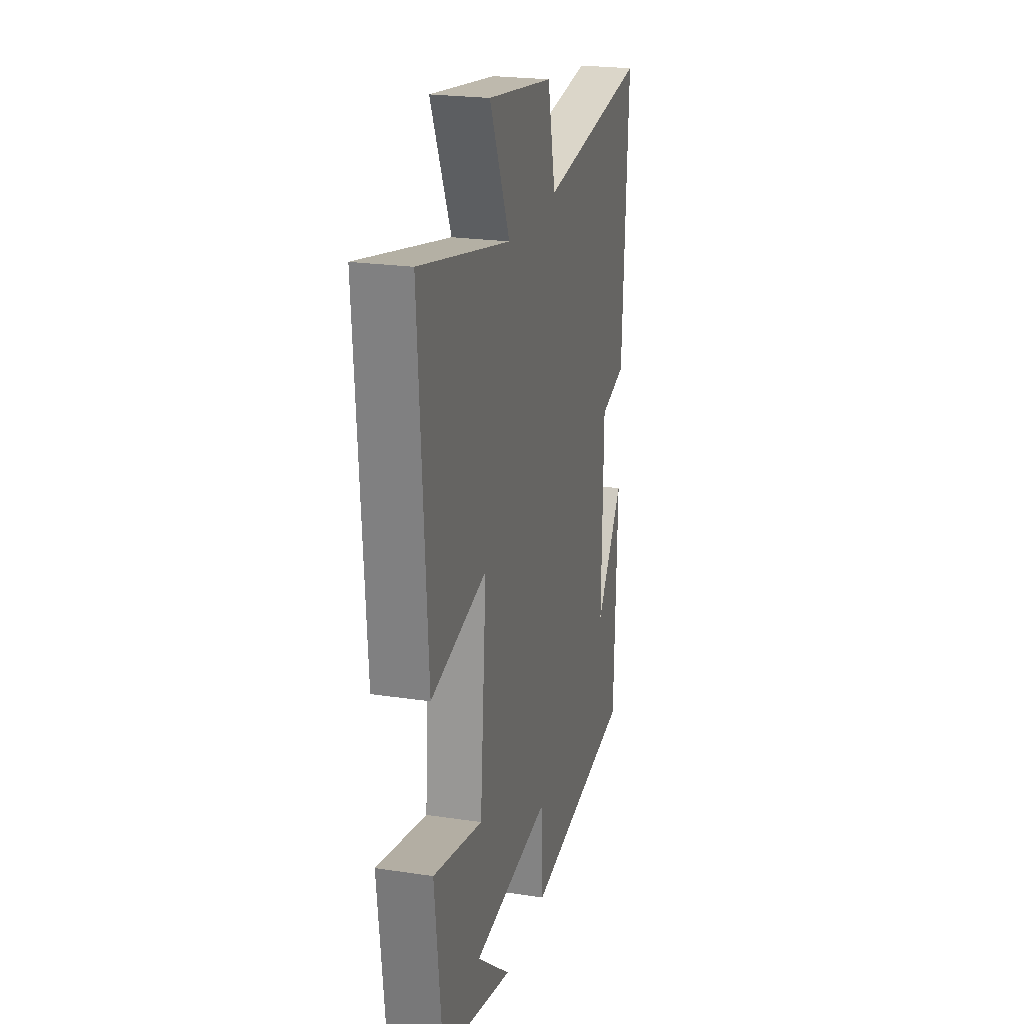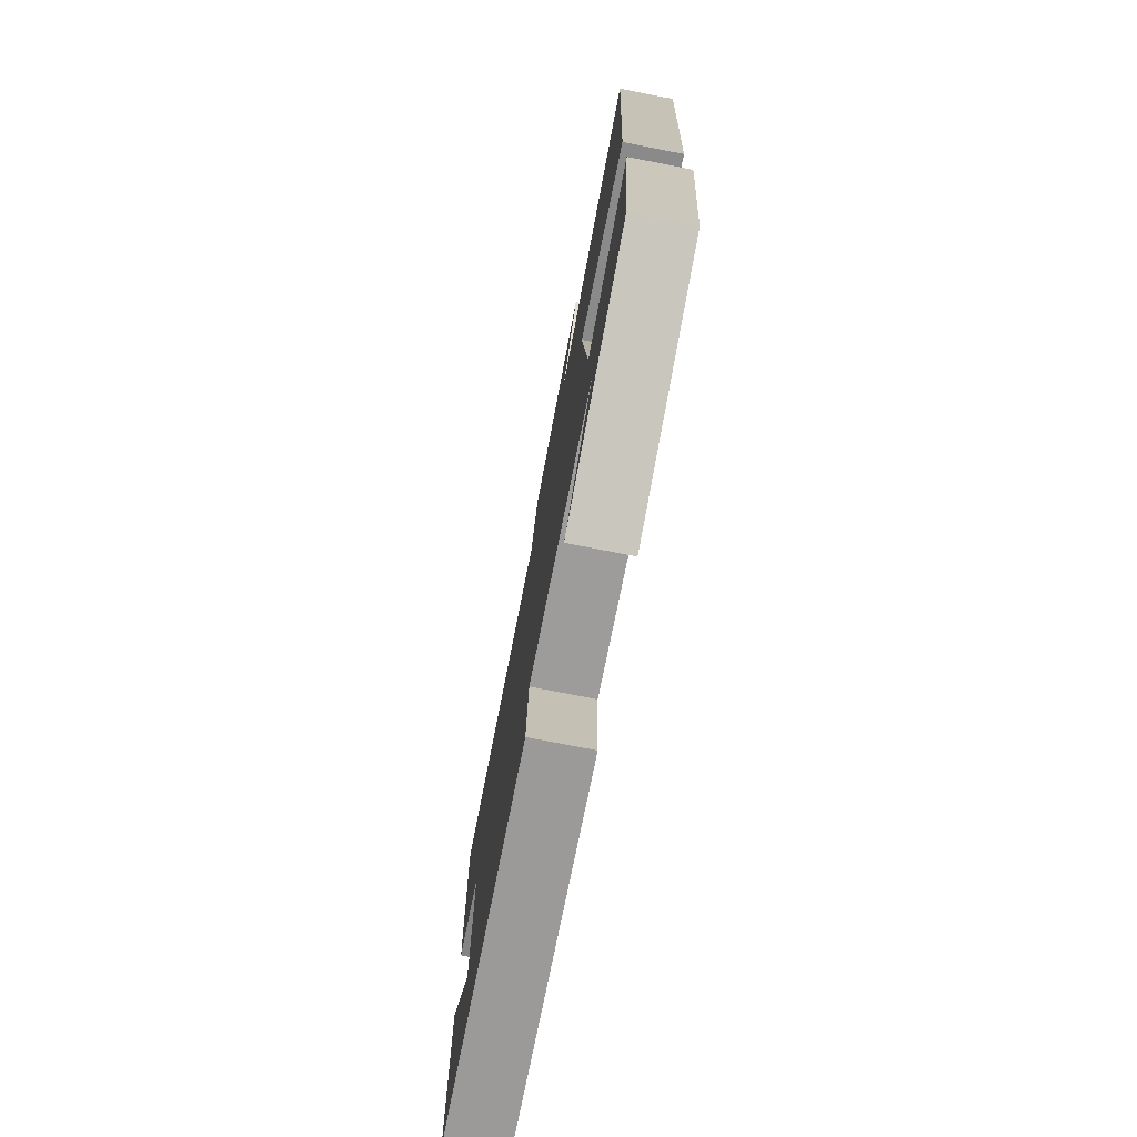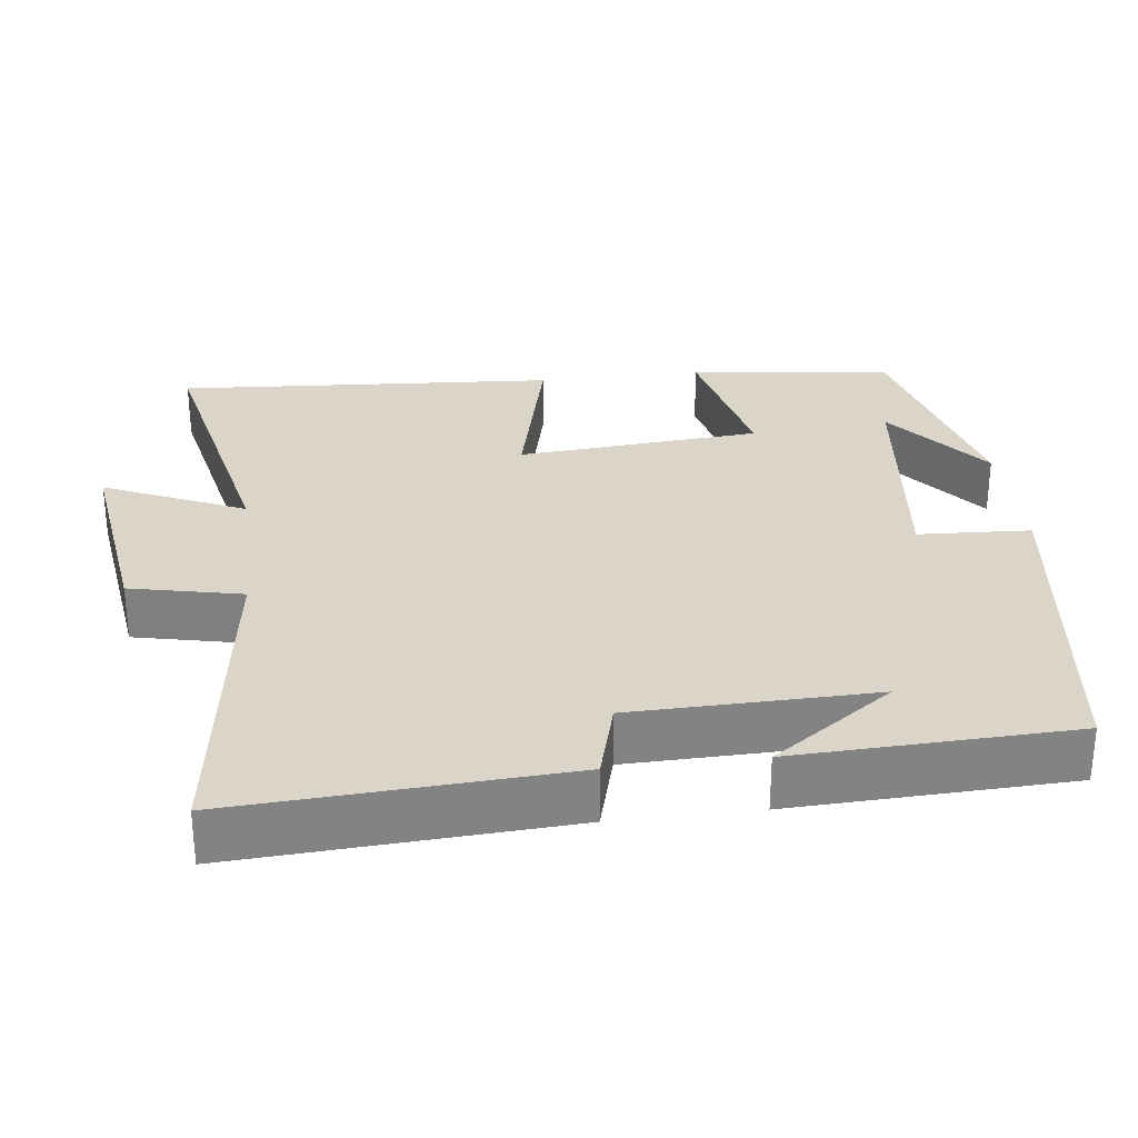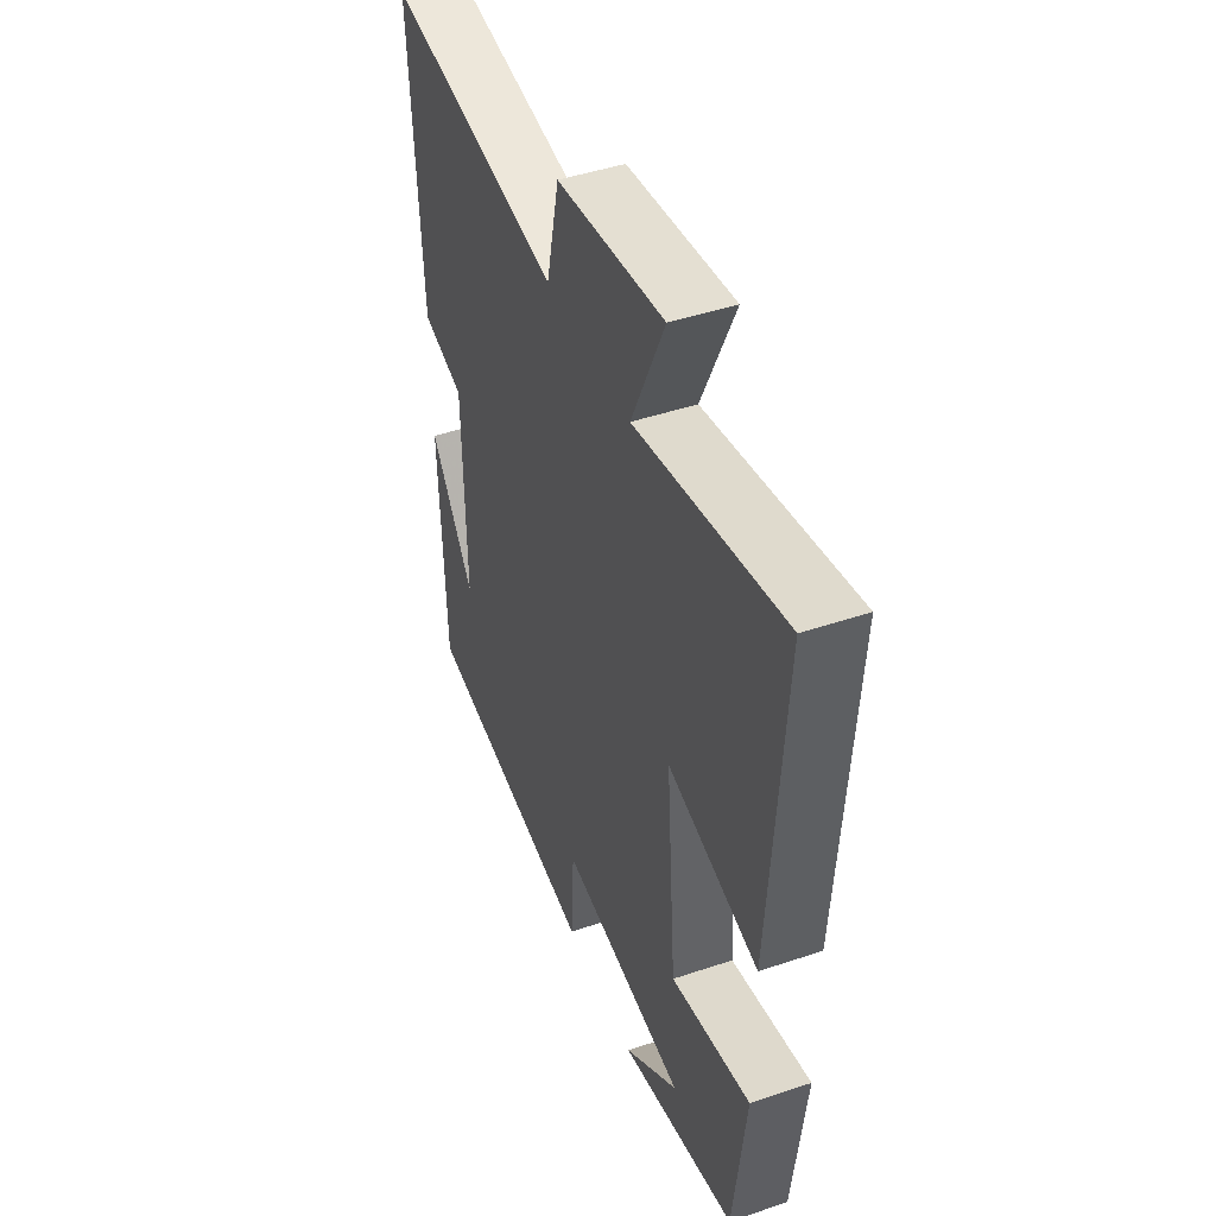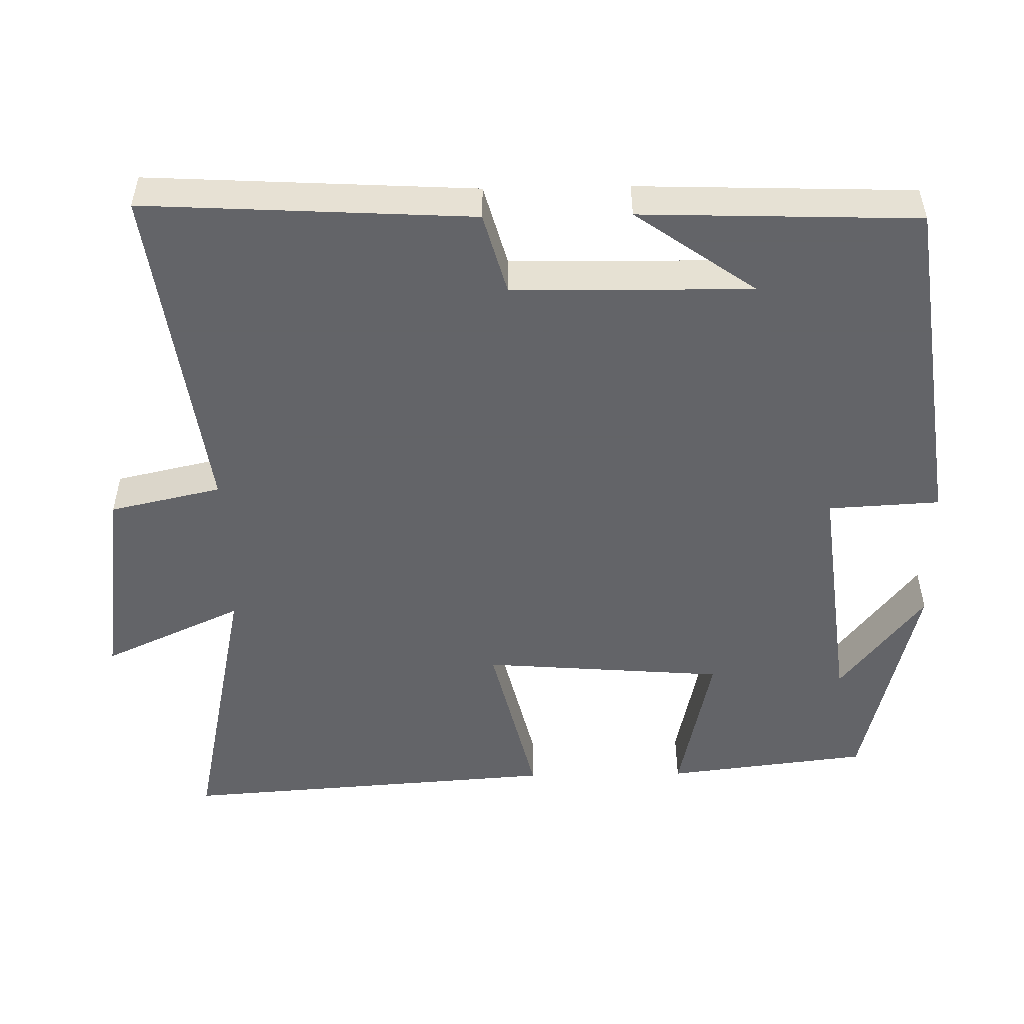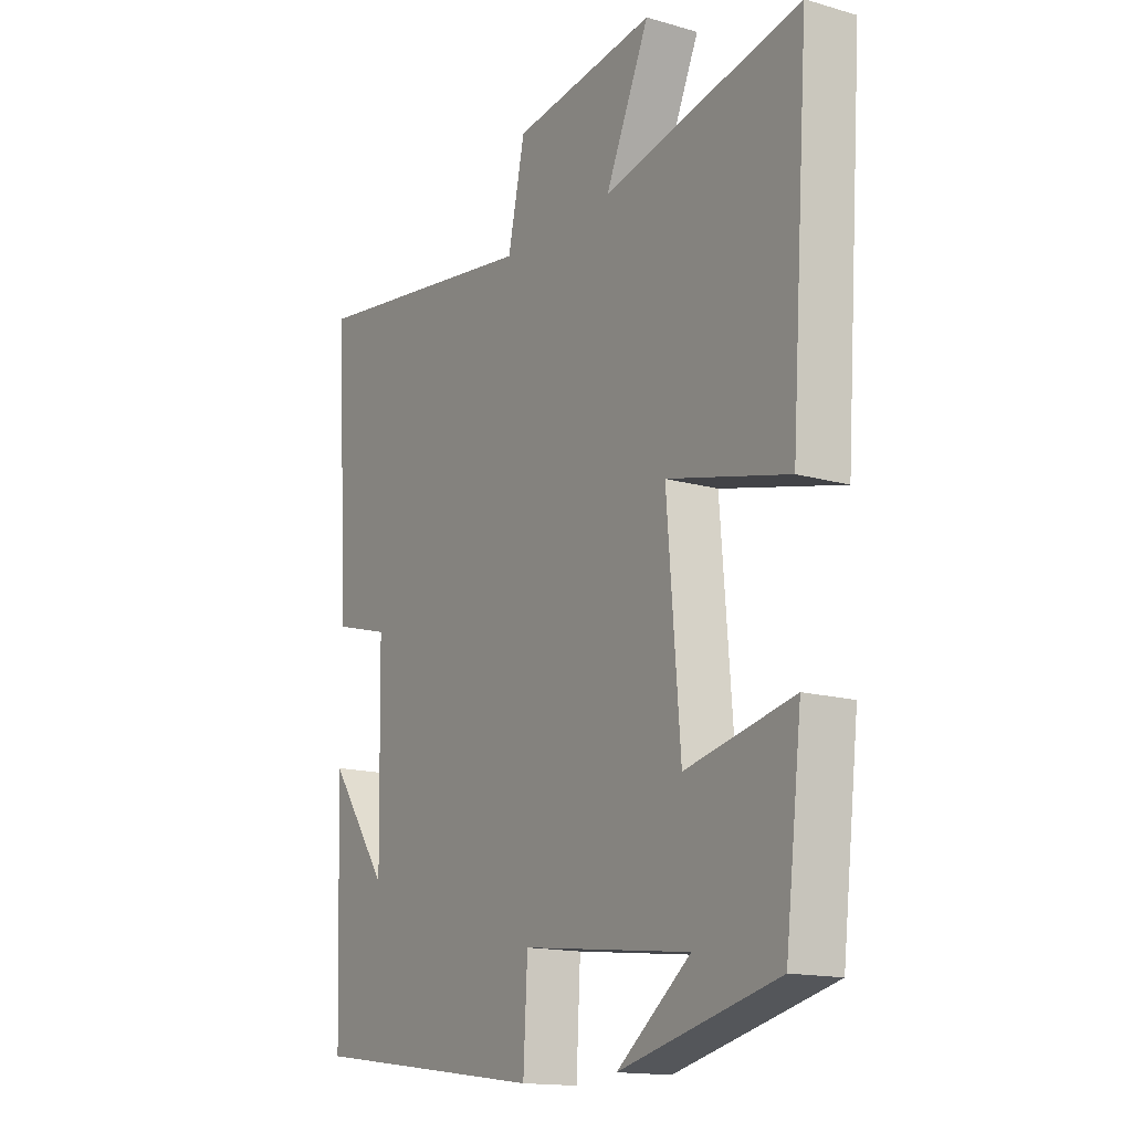
<metadata>
{"format":"obj","ext":"obj","renderer":"f3d","projection":"perspective","resolution":1024,"background":"white","views":[{"elev":22.7,"azim":-75.5,"up":"+Z"},{"elev":-77.0,"azim":-101.0,"up":"+Z"},{"elev":29.4,"azim":83.0,"up":"+Y"},{"elev":45.6,"azim":-111.2,"up":"+Z"},{"elev":-51.3,"azim":91.1,"up":"+Y"},{"elev":-15.1,"azim":-121.7,"up":"+Z"}]}
</metadata>
<code>
v -0.468 0.07 -0.425
v -0.5 0.07 -0.153
v -0.292 0.07 -0.199
v -0.266 0.07 0.127
v -0.5 0.07 0.071
v -0.535 0.07 0.581
v -0.153 0.07 0.5
v -0.238 0.07 0.688
v 0.038 0.07 0.65
v 0.071 0.07 0.5
v 0.525 0.07 0.562
v 0.5 0.07 0.122
v 0.391 0.07 0.092
v 0.385 0.07 -0.23
v 0.5 0.07 -0.068
v 0.487 0.07 -0.439
v 0.029 0.07 -0.5
v 0.021 0.07 -0.35
v -0.305 0.07 -0.388
v -0.163 0.07 -0.5
v -0.468 0 -0.425
v -0.5 0 -0.153
v -0.292 0 -0.199
v -0.266 0 0.127
v -0.5 0 0.071
v -0.535 0 0.581
v -0.153 0 0.5
v -0.238 0 0.688
v 0.038 0 0.65
v 0.071 0 0.5
v 0.525 0 0.562
v 0.5 0 0.122
v 0.391 0 0.092
v 0.385 0 -0.23
v 0.5 0 -0.068
v 0.487 0 -0.439
v 0.029 0 -0.5
v 0.021 0 -0.35
v -0.305 0 -0.388
v -0.163 0 -0.5
f 19 20 1
f 16 17 18
f 14 15 16
f 14 16 18
f 13 14 18 19
f 10 11 12 13
f 7 8 9 10
f 7 10 13 19
f 4 5 6 7
f 3 4 7 19
f 1 2 3 19
f 21 40 39
f 38 37 36
f 36 35 34
f 38 36 34
f 39 38 34 33
f 33 32 31 30
f 30 29 28 27
f 39 33 30 27
f 27 26 25 24
f 39 27 24 23
f 39 23 22 21
f 1 21 22 2
f 2 22 23 3
f 3 23 24 4
f 4 24 25 5
f 5 25 26 6
f 6 26 27 7
f 7 27 28 8
f 8 28 29 9
f 9 29 30 10
f 10 30 31 11
f 11 31 32 12
f 12 32 33 13
f 13 33 34 14
f 14 34 35 15
f 15 35 36 16
f 16 36 37 17
f 17 37 38 18
f 18 38 39 19
f 19 39 40 20
f 20 40 21 1

</code>
